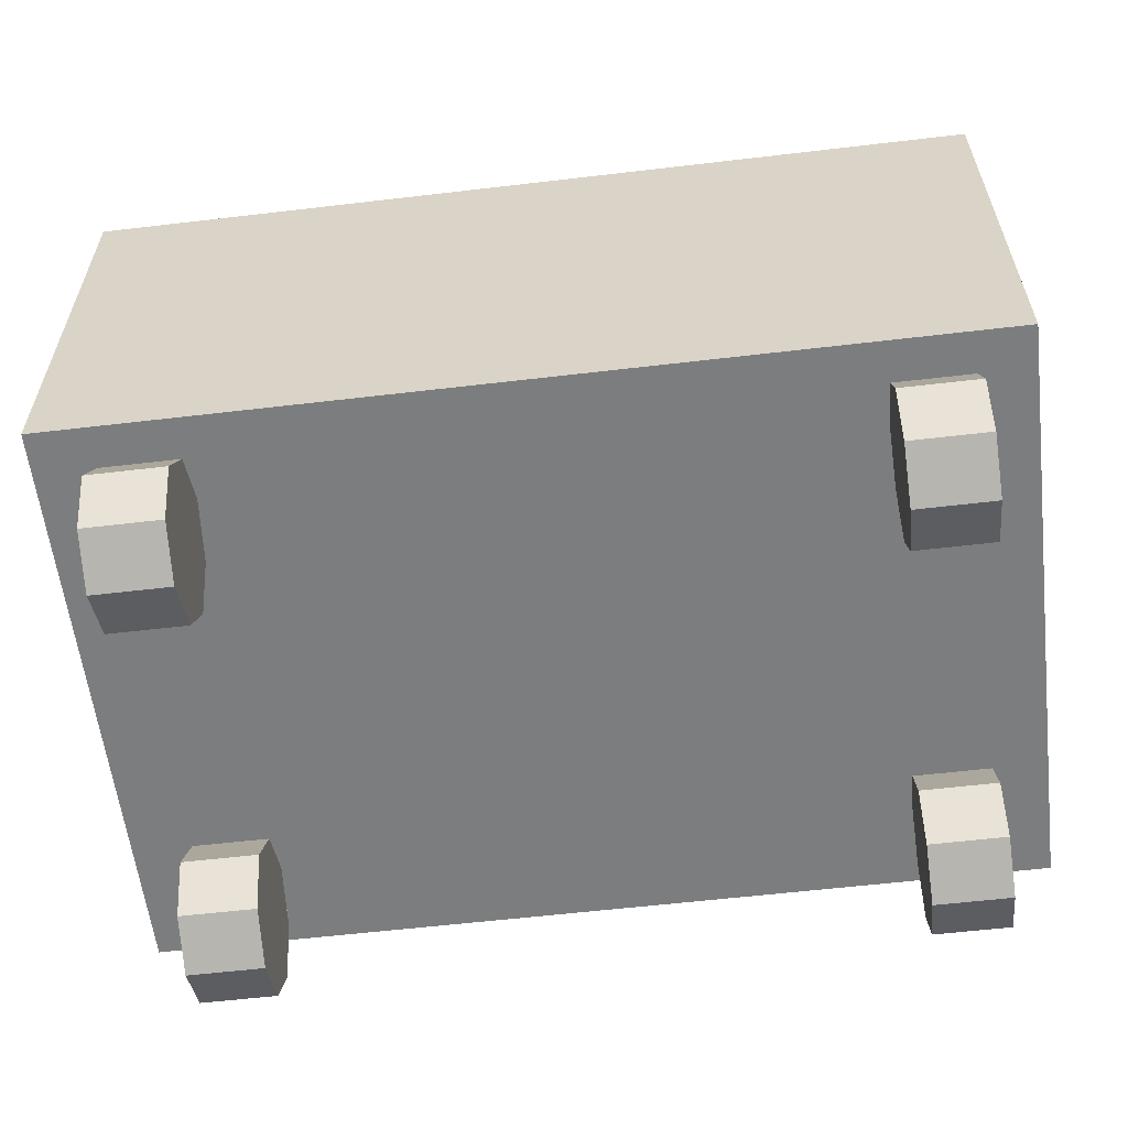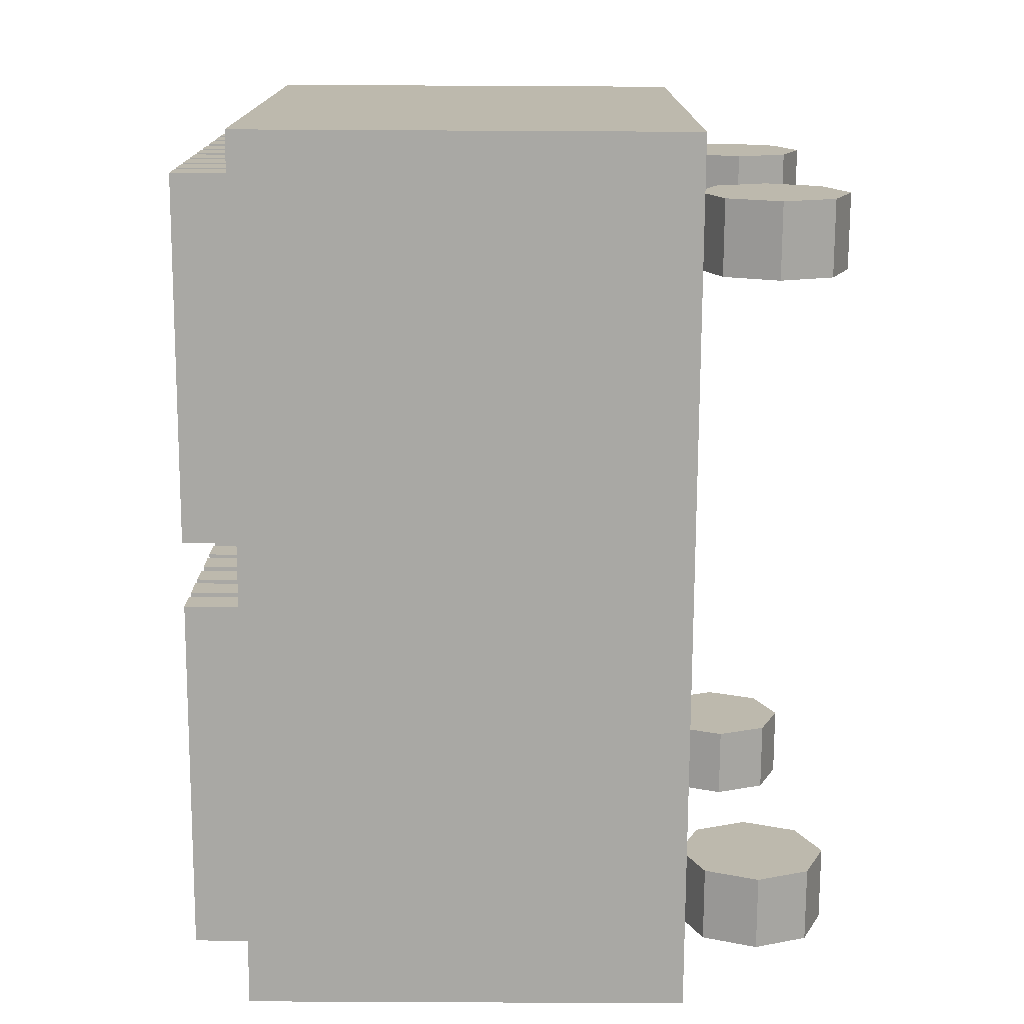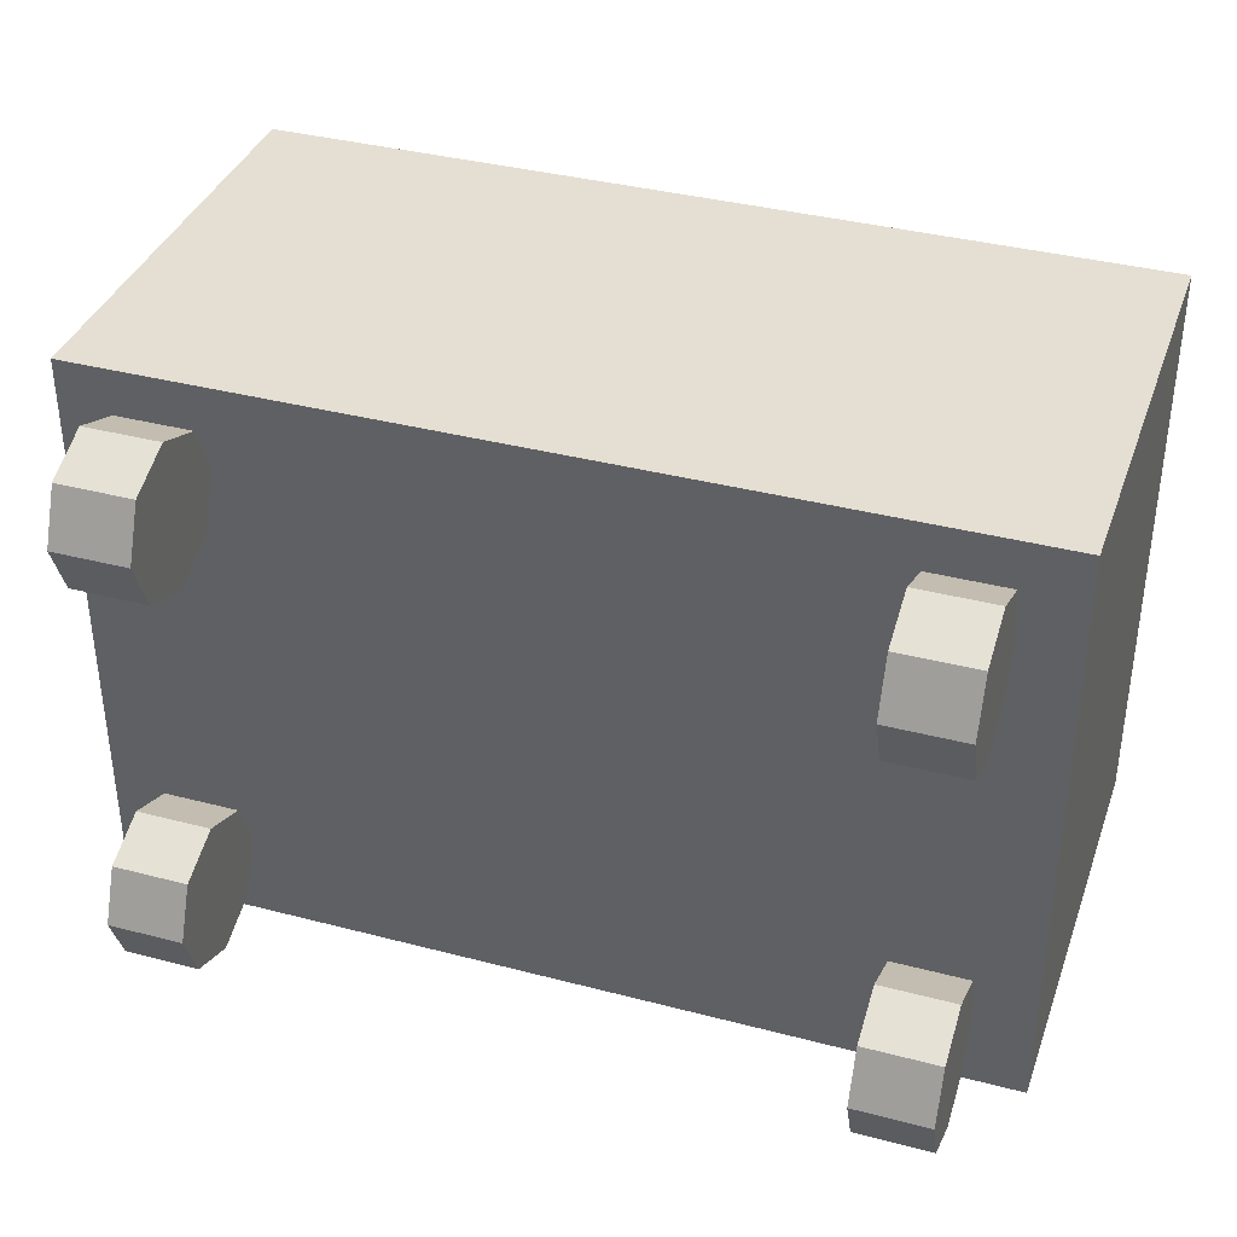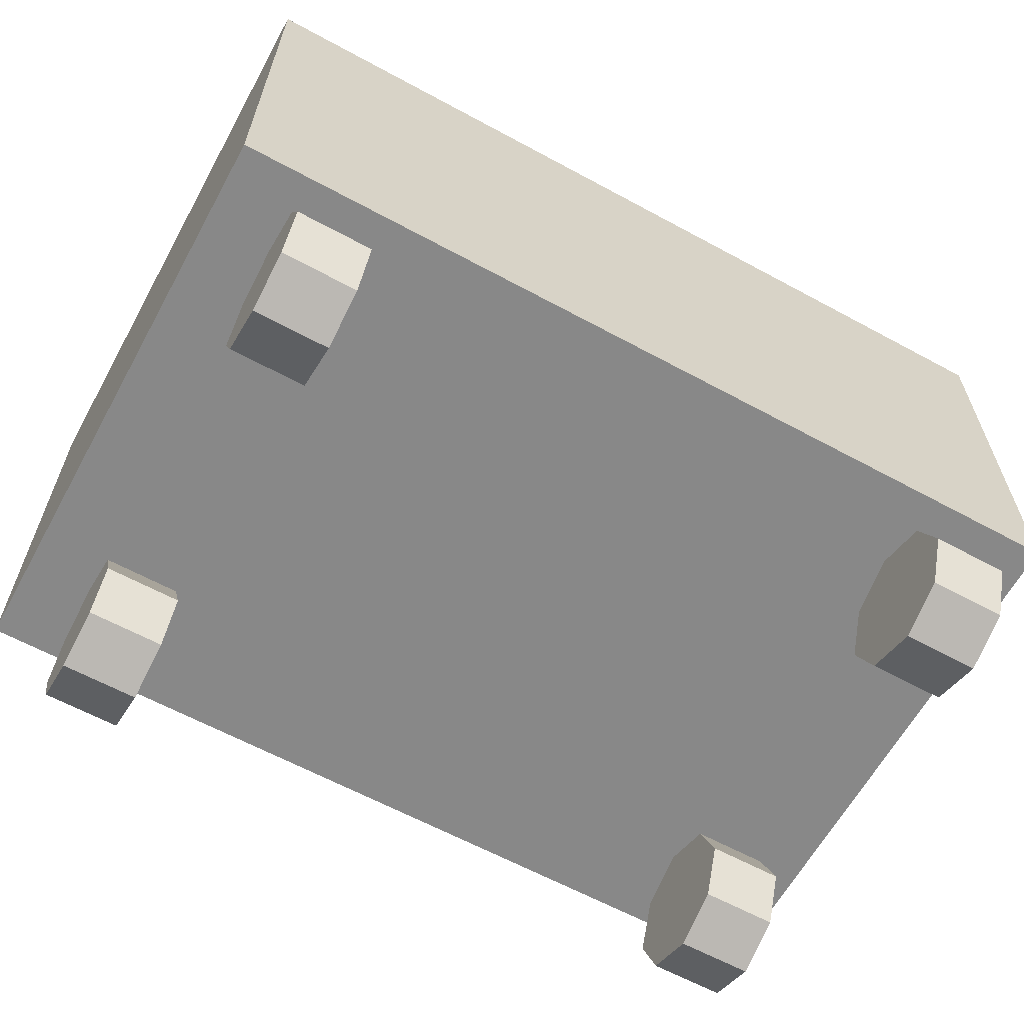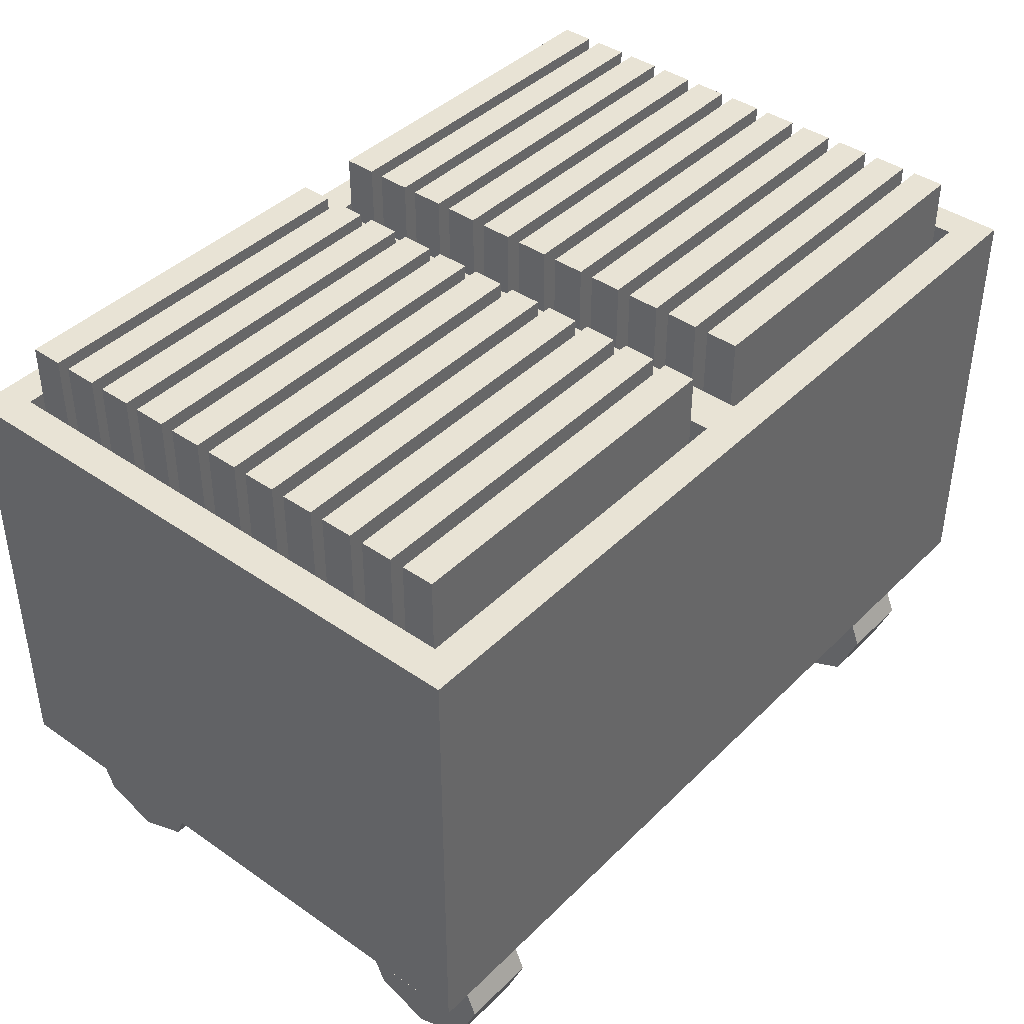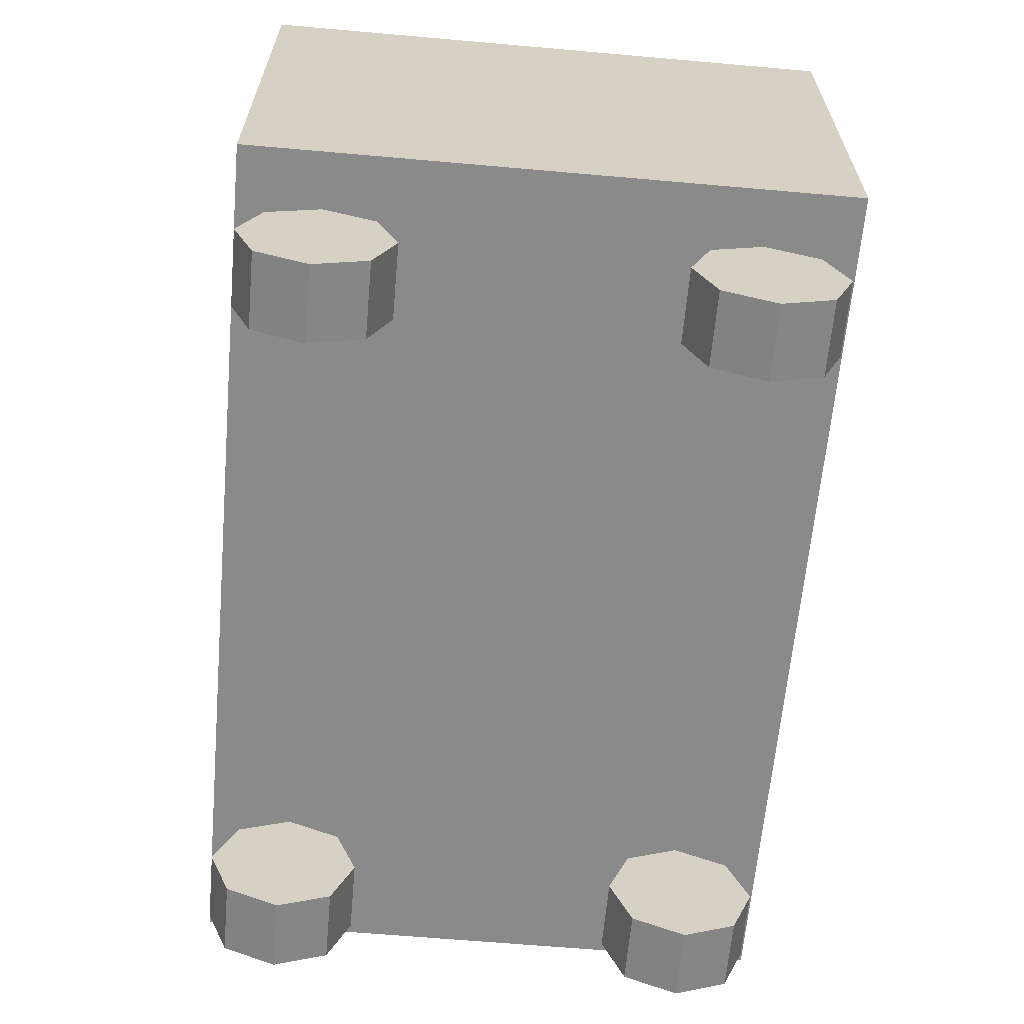
<metadata>
{"format":"obj","ext":"obj","renderer":"f3d","projection":"perspective","resolution":1024,"background":"white","views":[{"elev":-59.0,"azim":6.9,"up":"+Y"},{"elev":-75.0,"azim":-90.3,"up":"+Z"},{"elev":37.2,"azim":18.6,"up":"+Z"},{"elev":-62.8,"azim":-28.8,"up":"+Y"},{"elev":41.3,"azim":130.2,"up":"+Y"},{"elev":-63.6,"azim":84.9,"up":"+Y"}]}
</metadata>
<code>
o Plane.138_Plane.064
v -0.7417 0.2504 0.4931
v 0.7417 0.2504 0.4931
v -0.7417 0.2504 -0.4931
v 0.7417 0.2504 -0.4931
v -0.6842 0.9957 0.4357
v 0.6842 0.9957 0.4357
v -0.6842 0.9957 -0.4357
v 0.6842 0.9957 -0.4357
v 0.6483 0.1247 0.231
v 0.6483 0.2129 0.2675
v 0.6483 0.2495 0.3557
v 0.6483 0.2129 0.4439
v 0.6483 0.1247 0.4805
v 0.6483 0.03654 0.4439
v 0.6483 0 0.3557
v 0.6483 0.03654 0.2675
v 0.5229 0.1247 0.231
v 0.5229 0.2129 0.2675
v 0.5229 0.2495 0.3557
v 0.5229 0.2129 0.4439
v 0.5229 0.1247 0.4805
v 0.5229 0.03654 0.4439
v 0.5229 0 0.3557
v 0.5229 0.03654 0.2675
v 0.6483 0.1247 -0.4662
v 0.6483 0.2129 -0.4297
v 0.6483 0.2495 -0.3415
v 0.6483 0.2129 -0.2533
v 0.6483 0.1247 -0.2167
v 0.6483 0.03654 -0.2533
v 0.6483 0 -0.3415
v 0.6483 0.03654 -0.4297
v 0.5229 0.1247 -0.4662
v 0.5229 0.2129 -0.4297
v 0.5229 0.2495 -0.3415
v 0.5229 0.2129 -0.2533
v 0.5229 0.1247 -0.2167
v 0.5229 0.03654 -0.2533
v 0.5229 0 -0.3415
v 0.5229 0.03654 -0.4297
v -0.5066 0.1247 0.231
v -0.5066 0.2129 0.2675
v -0.5066 0.2495 0.3557
v -0.5066 0.2129 0.4439
v -0.5066 0.1247 0.4805
v -0.5066 0.03654 0.4439
v -0.5066 0 0.3557
v -0.5066 0.03654 0.2675
v -0.632 0.1247 0.231
v -0.632 0.2129 0.2675
v -0.632 0.2495 0.3557
v -0.632 0.2129 0.4439
v -0.632 0.1247 0.4805
v -0.632 0.03654 0.4439
v -0.632 0 0.3557
v -0.632 0.03654 0.2675
v -0.5066 0.1247 -0.4662
v -0.5066 0.2129 -0.4297
v -0.5066 0.2495 -0.3415
v -0.5066 0.2129 -0.2533
v -0.5066 0.1247 -0.2167
v -0.5066 0.03654 -0.2533
v -0.5066 0 -0.3415
v -0.5066 0.03654 -0.4297
v -0.632 0.1247 -0.4662
v -0.632 0.2129 -0.4297
v -0.632 0.2495 -0.3415
v -0.632 0.2129 -0.2533
v -0.632 0.1247 -0.2167
v -0.632 0.03654 -0.2533
v -0.632 0 -0.3415
v -0.632 0.03654 -0.4297
v -0.7417 0.9957 -0.4931
v -0.7417 0.9957 0.4931
v 0.7417 0.9957 0.4931
v 0.7417 0.9957 -0.4931
v -0.6842 0.8853 -0.4357
v -0.6842 0.8853 0.4357
v 0.6842 0.8853 0.4357
v 0.6842 0.8853 -0.4357
v -0.03659 0.2504 0.4931
v 0.03659 0.2504 0.4931
v 0.03659 0.2504 -0.4931
v -0.03659 0.2504 -0.4931
v -0.03659 0.9957 0.4931
v 0.03659 0.9957 0.4931
v 0.03659 0.9957 -0.4931
v -0.03659 0.9957 -0.4931
v -0.03659 0.9957 0.4357
v 0.03659 0.9957 0.4357
v 0.03659 0.9957 -0.4357
v -0.03659 0.9957 -0.4357
v 0.03659 0.8853 0.4357
v -0.03659 0.8853 0.4357
v -0.03659 0.8853 -0.4357
v 0.03659 0.8853 -0.4357
v 0.05523 1.096 -0.4159
v 0.6656 1.096 -0.4159
v 0.6656 0.8853 -0.4159
v 0.05523 0.8853 -0.4159
v 0.05523 0.8853 -0.361
v 0.6656 0.8853 -0.361
v 0.6656 1.096 -0.361
v 0.05523 1.096 -0.361
v 0.05523 1.096 -0.3374
v 0.6656 1.096 -0.3374
v 0.6656 0.8853 -0.3374
v 0.05523 0.8853 -0.3374
v 0.05523 0.8853 -0.2825
v 0.6656 0.8853 -0.2825
v 0.6656 1.096 -0.2825
v 0.05523 1.096 -0.2825
v 0.05523 1.096 -0.2589
v 0.6656 1.096 -0.2589
v 0.6656 0.8853 -0.2589
v 0.05523 0.8853 -0.2589
v 0.05523 0.8853 -0.204
v 0.6656 0.8853 -0.204
v 0.6656 1.096 -0.204
v 0.05523 1.096 -0.204
v 0.05523 1.096 -0.1804
v 0.6656 1.096 -0.1804
v 0.6656 0.8853 -0.1804
v 0.05523 0.8853 -0.1804
v 0.05523 0.8853 -0.1254
v 0.6656 0.8853 -0.1254
v 0.6656 1.096 -0.1254
v 0.05523 1.096 -0.1254
v 0.05523 1.096 -0.1019
v 0.6656 1.096 -0.1019
v 0.6656 0.8853 -0.1019
v 0.05523 0.8853 -0.1019
v 0.05523 0.8853 -0.04694
v 0.6656 0.8853 -0.04694
v 0.6656 1.096 -0.04694
v 0.05523 1.096 -0.04694
v 0.05523 1.096 -0.0234
v 0.6656 1.096 -0.0234
v 0.6656 0.8853 -0.0234
v 0.05523 0.8853 -0.0234
v 0.05523 0.8853 0.03157
v 0.6656 0.8853 0.03157
v 0.6656 1.096 0.03157
v 0.05523 1.096 0.03157
v 0.05523 1.096 0.05511
v 0.6656 1.096 0.05511
v 0.6656 0.8853 0.05511
v 0.05523 0.8853 0.05511
v 0.05523 0.8853 0.1101
v 0.6656 0.8853 0.1101
v 0.6656 1.096 0.1101
v 0.05523 1.096 0.1101
v 0.05523 1.096 0.1336
v 0.6656 1.096 0.1336
v 0.6656 0.8853 0.1336
v 0.05523 0.8853 0.1336
v 0.05523 0.8853 0.1886
v 0.6656 0.8853 0.1886
v 0.6656 1.096 0.1886
v 0.05523 1.096 0.1886
v 0.05523 1.096 0.2121
v 0.6656 1.096 0.2121
v 0.6656 0.8853 0.2121
v 0.05523 0.8853 0.2121
v 0.05523 0.8853 0.2671
v 0.6656 0.8853 0.2671
v 0.6656 1.096 0.2671
v 0.05523 1.096 0.2671
v 0.05523 1.096 0.2906
v 0.6656 1.096 0.2906
v 0.6656 0.8853 0.2906
v 0.05523 0.8853 0.2906
v 0.05523 0.8853 0.3456
v 0.6656 0.8853 0.3456
v 0.6656 1.096 0.3456
v 0.05523 1.096 0.3456
v 0.05523 1.096 0.3691
v 0.6656 1.096 0.3691
v 0.6656 0.8853 0.3691
v 0.05523 0.8853 0.3691
v 0.05523 0.8853 0.4241
v 0.6656 0.8853 0.4241
v 0.6656 1.096 0.4241
v 0.05523 1.096 0.4241
v -0.666 1.096 -0.4159
v -0.05562 1.096 -0.4159
v -0.05562 0.8853 -0.4159
v -0.666 0.8853 -0.4159
v -0.666 0.8853 -0.361
v -0.05562 0.8853 -0.361
v -0.05562 1.096 -0.361
v -0.666 1.096 -0.361
v -0.666 1.096 -0.3374
v -0.05562 1.096 -0.3374
v -0.05562 0.8853 -0.3374
v -0.666 0.8853 -0.3374
v -0.666 0.8853 -0.2825
v -0.05562 0.8853 -0.2825
v -0.05562 1.096 -0.2825
v -0.666 1.096 -0.2825
v -0.666 1.096 -0.2589
v -0.05562 1.096 -0.2589
v -0.05562 0.8853 -0.2589
v -0.666 0.8853 -0.2589
v -0.666 0.8853 -0.204
v -0.05562 0.8853 -0.204
v -0.05562 1.096 -0.204
v -0.666 1.096 -0.204
v -0.666 1.096 -0.1804
v -0.05562 1.096 -0.1804
v -0.05562 0.8853 -0.1804
v -0.666 0.8853 -0.1804
v -0.666 0.8853 -0.1254
v -0.05562 0.8853 -0.1254
v -0.05562 1.096 -0.1254
v -0.666 1.096 -0.1254
v -0.666 1.096 -0.1019
v -0.05562 1.096 -0.1019
v -0.05562 0.8853 -0.1019
v -0.666 0.8853 -0.1019
v -0.666 0.8853 -0.04694
v -0.05562 0.8853 -0.04694
v -0.05562 1.096 -0.04694
v -0.666 1.096 -0.04694
v -0.666 1.096 -0.0234
v -0.05562 1.096 -0.0234
v -0.05562 0.8853 -0.0234
v -0.666 0.8853 -0.0234
v -0.666 0.8853 0.03157
v -0.05562 0.8853 0.03157
v -0.05562 1.096 0.03157
v -0.666 1.096 0.03157
v -0.666 1.096 0.05511
v -0.05562 1.096 0.05511
v -0.05562 0.8853 0.05511
v -0.666 0.8853 0.05511
v -0.666 0.8853 0.1101
v -0.05562 0.8853 0.1101
v -0.05562 1.096 0.1101
v -0.666 1.096 0.1101
v -0.666 1.096 0.1336
v -0.05562 1.096 0.1336
v -0.05562 0.8853 0.1336
v -0.666 0.8853 0.1336
v -0.666 0.8853 0.1886
v -0.05562 0.8853 0.1886
v -0.05562 1.096 0.1886
v -0.666 1.096 0.1886
v -0.666 1.096 0.2121
v -0.05562 1.096 0.2121
v -0.05562 0.8853 0.2121
v -0.666 0.8853 0.2121
v -0.666 0.8853 0.2671
v -0.05562 0.8853 0.2671
v -0.05562 1.096 0.2671
v -0.666 1.096 0.2671
v -0.666 1.096 0.2906
v -0.05562 1.096 0.2906
v -0.05562 0.8853 0.2906
v -0.666 0.8853 0.2906
v -0.666 0.8853 0.3456
v -0.05562 0.8853 0.3456
v -0.05562 1.096 0.3456
v -0.666 1.096 0.3456
v -0.666 1.096 0.3691
v -0.05562 1.096 0.3691
v -0.05562 0.8853 0.3691
v -0.666 0.8853 0.3691
v -0.666 0.8853 0.4241
v -0.05562 0.8853 0.4241
v -0.05562 1.096 0.4241
v -0.666 1.096 0.4241
f 84 3 73 88
f 6 8 80 79
f 2 4 76 75
f 3 1 74 73
f 4 83 87 76
f 1 3 84 81
f 5 7 73 74
f 7 92 88 73
f 8 6 75 76
f 90 6 79 93
f 78 94 95 77
f 7 5 78 77
f 8 91 96 80
f 5 89 94 78
f 92 7 77 95
f 93 79 80 96
f 91 8 76 87
f 89 5 74 85
f 82 83 4 2
f 6 90 86 75
f 1 81 85 74
f 90 93 96 91
f 89 90 91 92
f 94 89 92 95
f 91 87 88 92
f 89 85 86 90
f 82 86 85 81
f 84 88 87 83
f 83 82 81 84
f 82 2 75 86
f 9 16 24 17
f 15 14 22 23
f 13 12 20 21
f 11 10 18 19
f 16 15 23 24
f 14 13 21 22
f 12 11 19 20
f 10 9 17 18
f 10 11 12 13 14 15 16 9
f 18 17 24 23 22 21 20 19
f 25 32 40 33
f 31 30 38 39
f 29 28 36 37
f 27 26 34 35
f 32 31 39 40
f 30 29 37 38
f 28 27 35 36
f 26 25 33 34
f 26 27 28 29 30 31 32 25
f 34 33 40 39 38 37 36 35
f 41 48 56 49
f 47 46 54 55
f 45 44 52 53
f 43 42 50 51
f 48 47 55 56
f 46 45 53 54
f 44 43 51 52
f 42 41 49 50
f 42 43 44 45 46 47 48 41
f 50 49 56 55 54 53 52 51
f 57 64 72 65
f 63 62 70 71
f 61 60 68 69
f 59 58 66 67
f 64 63 71 72
f 62 61 69 70
f 60 59 67 68
f 58 57 65 66
f 58 59 60 61 62 63 64 57
f 66 65 72 71 70 69 68 67
f 101 100 99 102
f 104 103 98 97
f 101 102 103 104
f 100 101 104 97
f 99 100 97 98
f 102 99 98 103
f 109 108 107 110
f 112 111 106 105
f 109 110 111 112
f 108 109 112 105
f 107 108 105 106
f 110 107 106 111
f 117 116 115 118
f 120 119 114 113
f 117 118 119 120
f 116 117 120 113
f 115 116 113 114
f 118 115 114 119
f 125 124 123 126
f 128 127 122 121
f 125 126 127 128
f 124 125 128 121
f 123 124 121 122
f 126 123 122 127
f 133 132 131 134
f 136 135 130 129
f 133 134 135 136
f 132 133 136 129
f 131 132 129 130
f 134 131 130 135
f 141 140 139 142
f 144 143 138 137
f 141 142 143 144
f 140 141 144 137
f 139 140 137 138
f 142 139 138 143
f 149 148 147 150
f 152 151 146 145
f 149 150 151 152
f 148 149 152 145
f 147 148 145 146
f 150 147 146 151
f 157 156 155 158
f 160 159 154 153
f 157 158 159 160
f 156 157 160 153
f 155 156 153 154
f 158 155 154 159
f 165 164 163 166
f 168 167 162 161
f 165 166 167 168
f 164 165 168 161
f 163 164 161 162
f 166 163 162 167
f 173 172 171 174
f 176 175 170 169
f 173 174 175 176
f 172 173 176 169
f 171 172 169 170
f 174 171 170 175
f 181 180 179 182
f 184 183 178 177
f 181 182 183 184
f 180 181 184 177
f 179 180 177 178
f 182 179 178 183
f 189 188 187 190
f 192 191 186 185
f 189 190 191 192
f 188 189 192 185
f 187 188 185 186
f 190 187 186 191
f 197 196 195 198
f 200 199 194 193
f 197 198 199 200
f 196 197 200 193
f 195 196 193 194
f 198 195 194 199
f 205 204 203 206
f 208 207 202 201
f 205 206 207 208
f 204 205 208 201
f 203 204 201 202
f 206 203 202 207
f 213 212 211 214
f 216 215 210 209
f 213 214 215 216
f 212 213 216 209
f 211 212 209 210
f 214 211 210 215
f 221 220 219 222
f 224 223 218 217
f 221 222 223 224
f 220 221 224 217
f 219 220 217 218
f 222 219 218 223
f 229 228 227 230
f 232 231 226 225
f 229 230 231 232
f 228 229 232 225
f 227 228 225 226
f 230 227 226 231
f 237 236 235 238
f 240 239 234 233
f 237 238 239 240
f 236 237 240 233
f 235 236 233 234
f 238 235 234 239
f 245 244 243 246
f 248 247 242 241
f 245 246 247 248
f 244 245 248 241
f 243 244 241 242
f 246 243 242 247
f 253 252 251 254
f 256 255 250 249
f 253 254 255 256
f 252 253 256 249
f 251 252 249 250
f 254 251 250 255
f 261 260 259 262
f 264 263 258 257
f 261 262 263 264
f 260 261 264 257
f 259 260 257 258
f 262 259 258 263
f 269 268 267 270
f 272 271 266 265
f 269 270 271 272
f 268 269 272 265
f 267 268 265 266
f 270 267 266 271

</code>
